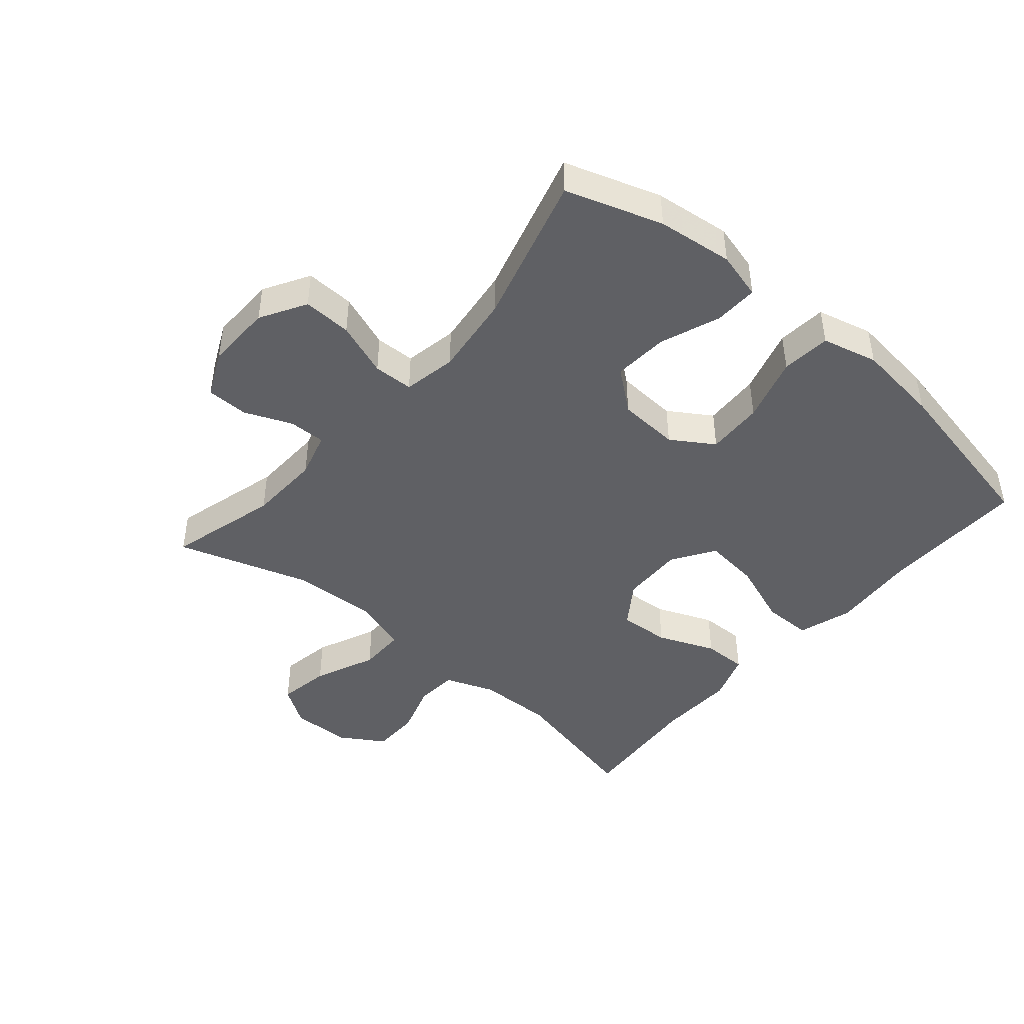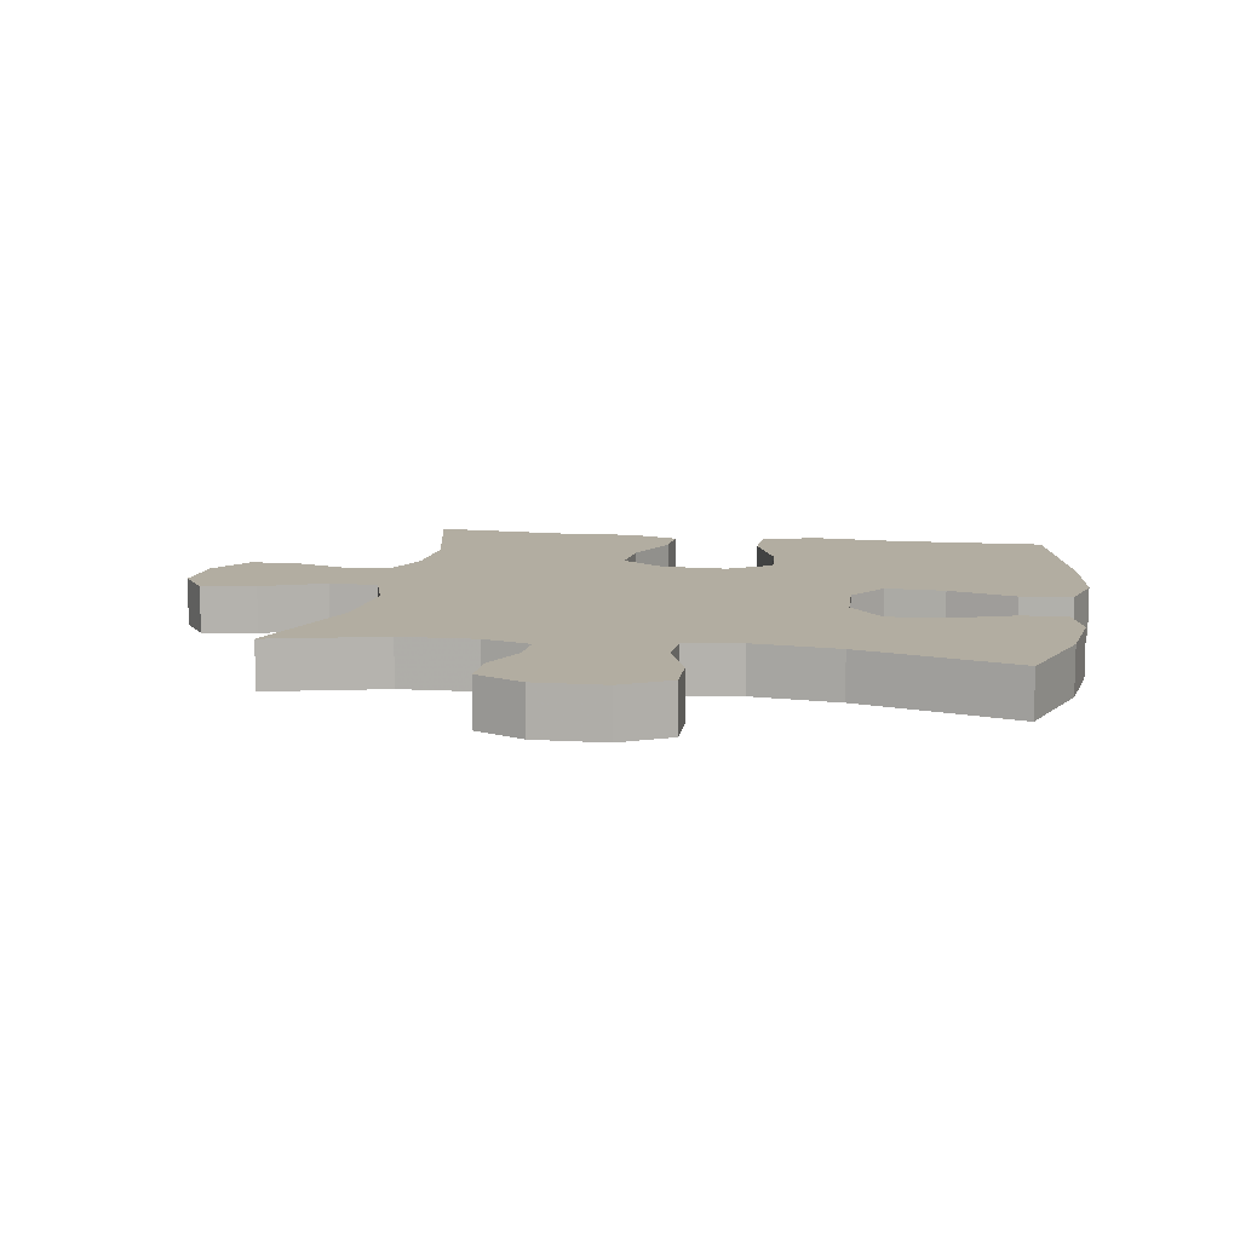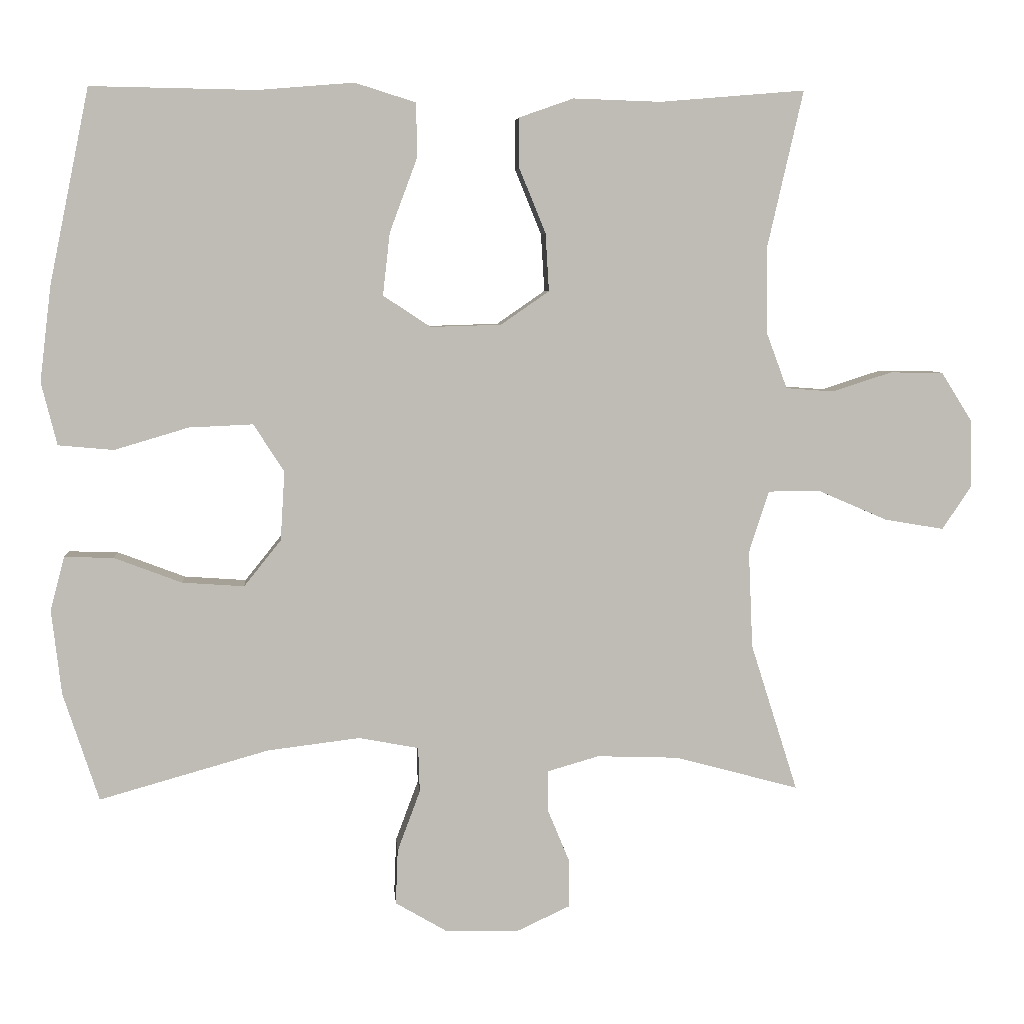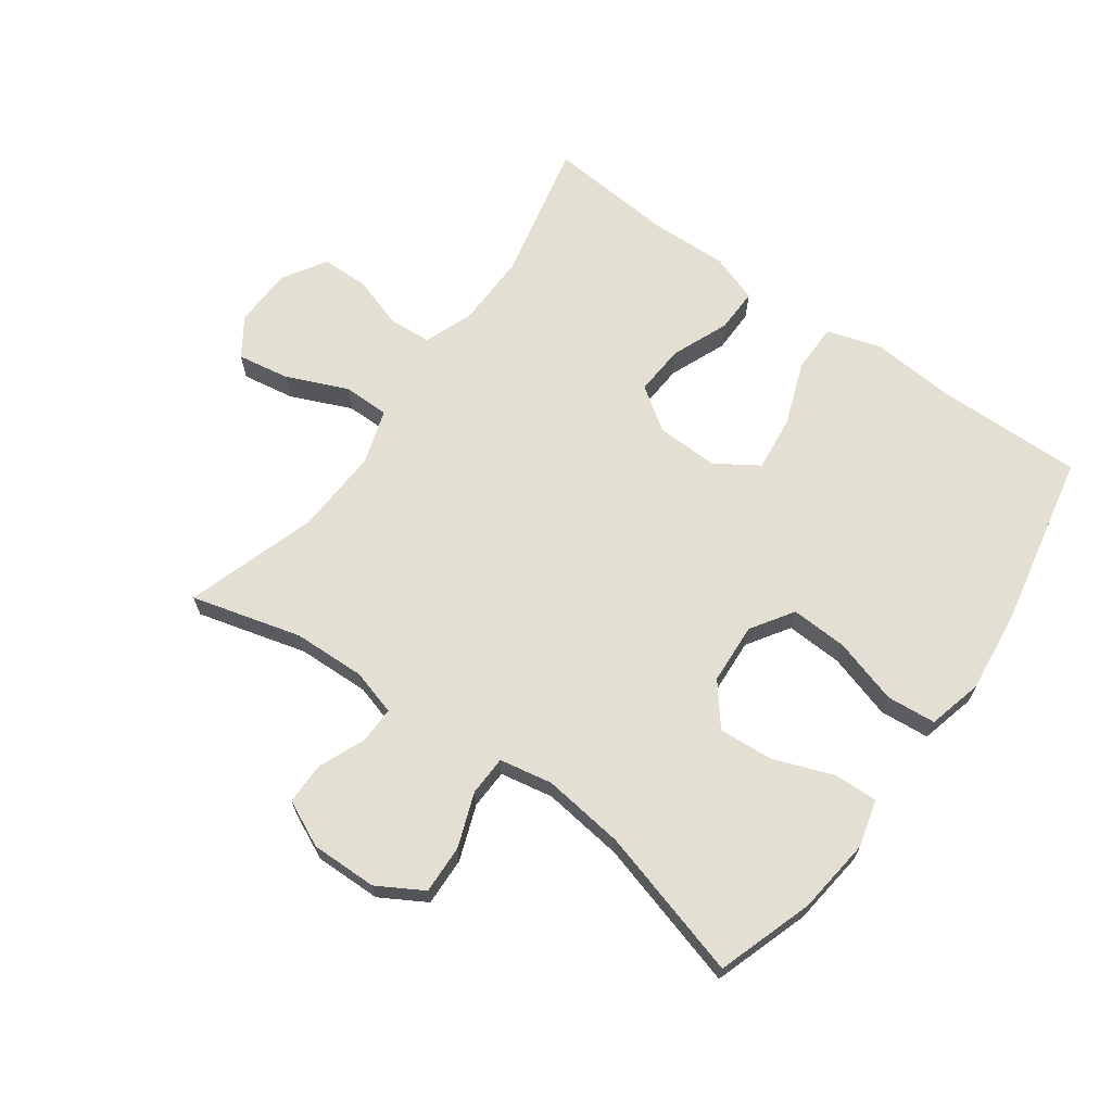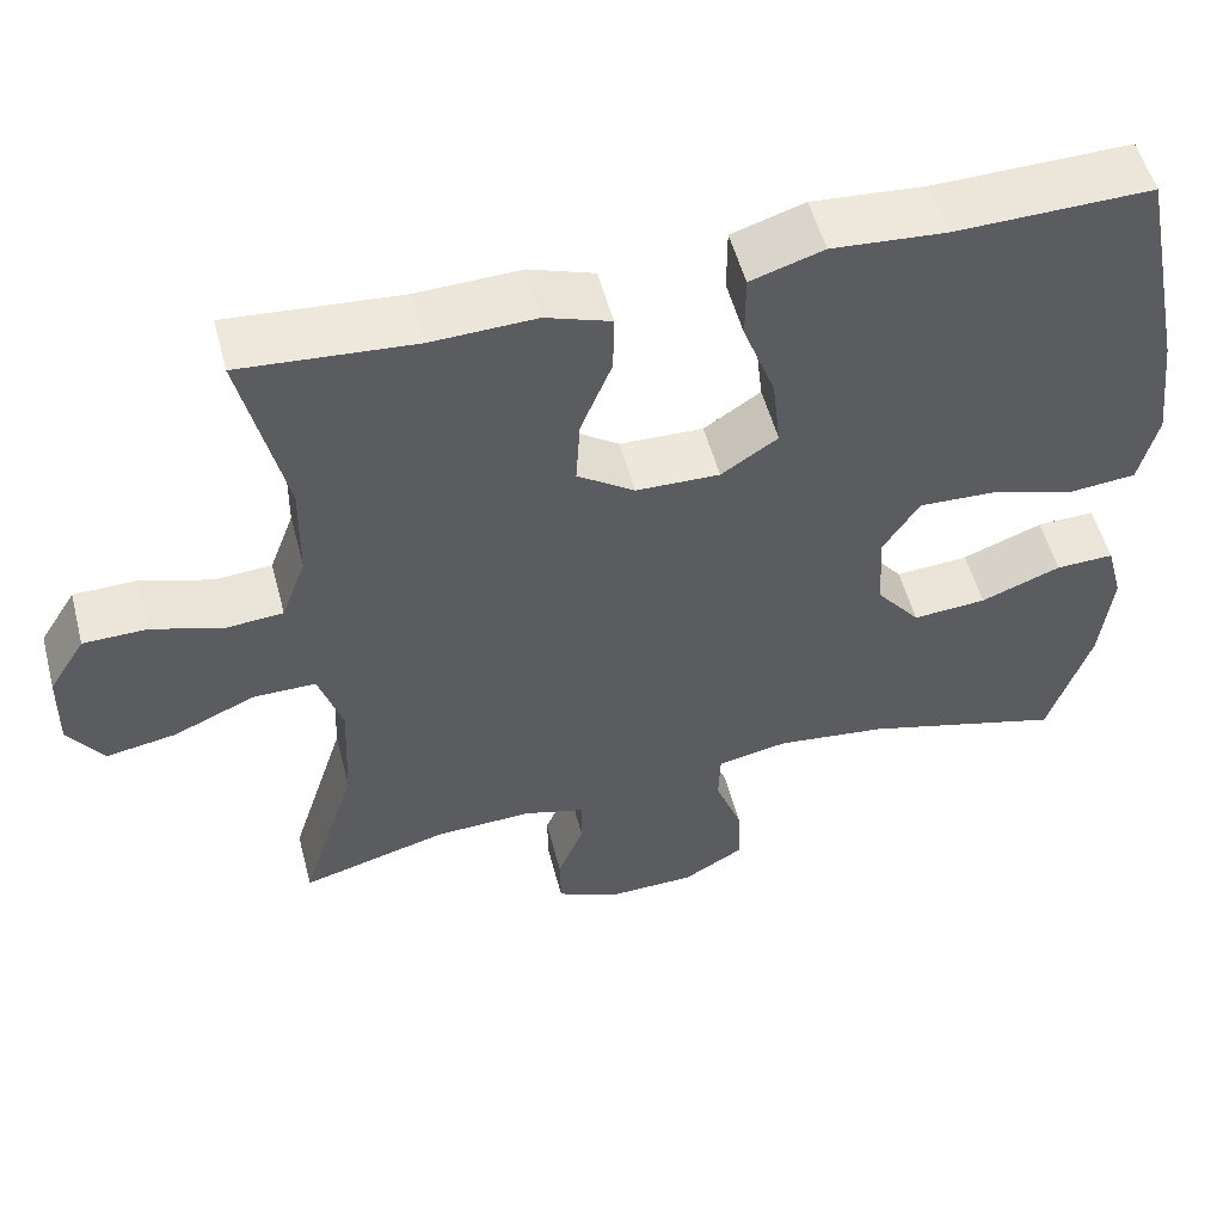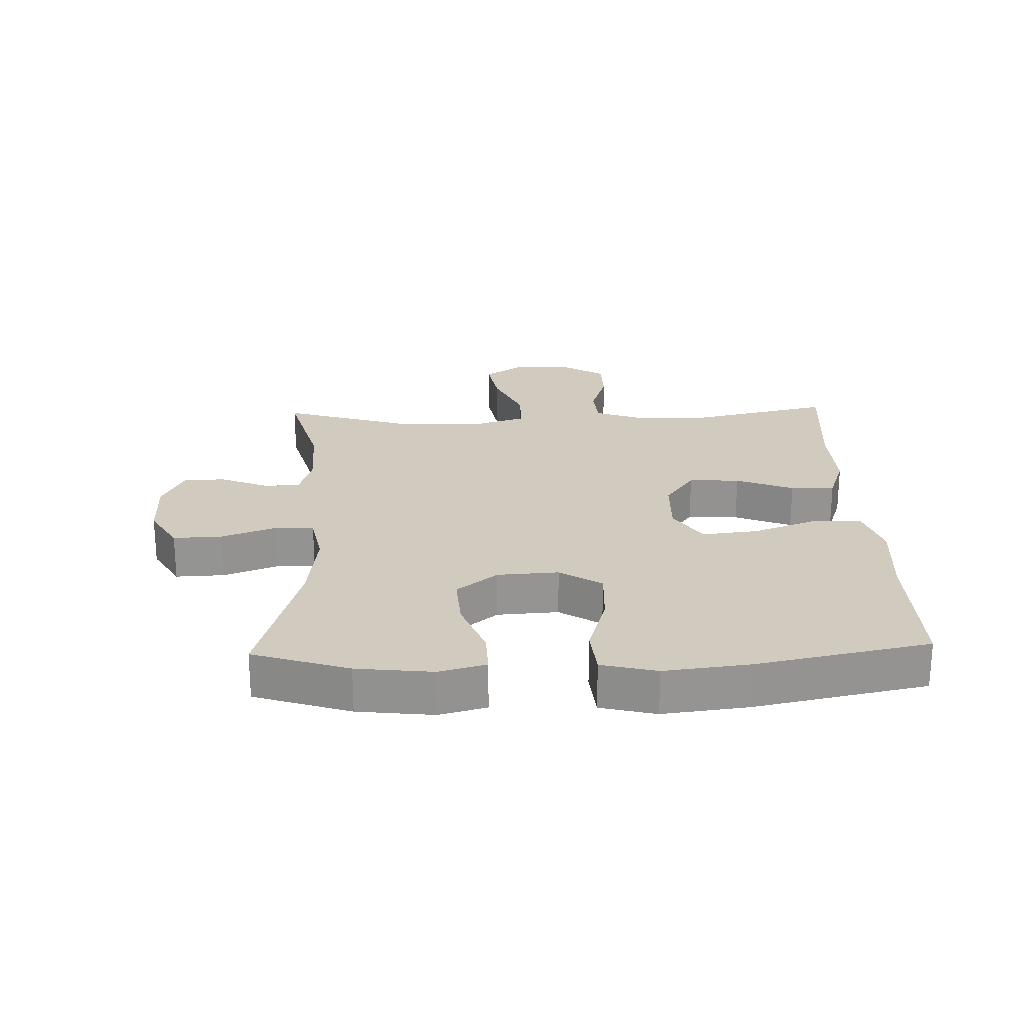
<metadata>
{"format":"obj","ext":"obj","renderer":"f3d","projection":"perspective","resolution":1024,"background":"white","views":[{"elev":-44.5,"azim":-130.5,"up":"+Y"},{"elev":10.5,"azim":-169.9,"up":"+Y"},{"elev":5.6,"azim":-4.6,"up":"+Z"},{"elev":66.8,"azim":-144.2,"up":"+Y"},{"elev":53.7,"azim":165.3,"up":"+Z"},{"elev":23.3,"azim":-91.9,"up":"+Y"}]}
</metadata>
<code>
v 0.5 0.07 -0.5
v 0.326 0.07 -0.453
v 0.211 0.07 -0.449
v 0.138 0.07 -0.47
v 0.139 0.07 -0.528
v 0.17 0.07 -0.603
v 0.169 0.07 -0.669
v 0.096 0.07 -0.703
v -0.009 0.07 -0.701
v -0.081 0.07 -0.659
v -0.078 0.07 -0.582
v -0.046 0.07 -0.496
v -0.048 0.07 -0.433
v -0.132 0.07 -0.417
v -0.262 0.07 -0.433
v -0.5 0.07 -0.5
v -0.55 0.07 -0.348
v -0.564 0.07 -0.228
v -0.544 0.07 -0.153
v -0.475 0.07 -0.155
v -0.38 0.07 -0.191
v -0.293 0.07 -0.197
v -0.241 0.07 -0.132
v -0.235 0.07 -0.035
v -0.278 0.07 0.032
v -0.368 0.07 0.028
v -0.472 0.07 -0.003
v -0.55 0.07 0.004
v -0.572 0.07 0.092
v -0.556 0.07 0.226
v -0.5 0.07 0.5
v -0.268 0.07 0.496
v -0.133 0.07 0.507
v -0.047 0.07 0.48
v -0.047 0.07 0.402
v -0.085 0.07 0.3
v -0.095 0.07 0.212
v -0.028 0.07 0.168
v 0.071 0.07 0.171
v 0.139 0.07 0.218
v 0.134 0.07 0.299
v 0.097 0.07 0.39
v 0.096 0.07 0.46
v 0.173 0.07 0.487
v 0.296 0.07 0.483
v 0.5 0.07 0.5
v 0.449 0.07 0.277
v 0.451 0.07 0.158
v 0.48 0.07 0.08
v 0.547 0.07 0.075
v 0.631 0.07 0.102
v 0.706 0.07 0.101
v 0.749 0.07 0.032
v 0.751 0.07 -0.063
v 0.71 0.07 -0.124
v 0.627 0.07 -0.11
v 0.53 0.07 -0.068
v 0.456 0.07 -0.068
v 0.428 0.07 -0.155
v 0.434 0.07 -0.292
v 0.5 0 -0.5
v 0.326 0 -0.453
v 0.211 0 -0.449
v 0.138 0 -0.47
v 0.139 0 -0.528
v 0.17 0 -0.603
v 0.169 0 -0.669
v 0.096 0 -0.703
v -0.009 0 -0.701
v -0.081 0 -0.659
v -0.078 0 -0.582
v -0.046 0 -0.496
v -0.048 0 -0.433
v -0.132 0 -0.417
v -0.262 0 -0.433
v -0.5 0 -0.5
v -0.55 0 -0.348
v -0.564 0 -0.228
v -0.544 0 -0.153
v -0.475 0 -0.155
v -0.38 0 -0.191
v -0.293 0 -0.197
v -0.241 0 -0.132
v -0.235 0 -0.035
v -0.278 0 0.032
v -0.368 0 0.028
v -0.472 0 -0.003
v -0.55 0 0.004
v -0.572 0 0.092
v -0.556 0 0.226
v -0.5 0 0.5
v -0.268 0 0.496
v -0.133 0 0.507
v -0.047 0 0.48
v -0.047 0 0.402
v -0.085 0 0.3
v -0.095 0 0.212
v -0.028 0 0.168
v 0.071 0 0.171
v 0.139 0 0.218
v 0.134 0 0.299
v 0.097 0 0.39
v 0.096 0 0.46
v 0.173 0 0.487
v 0.296 0 0.483
v 0.5 0 0.5
v 0.449 0 0.277
v 0.451 0 0.158
v 0.48 0 0.08
v 0.547 0 0.075
v 0.631 0 0.102
v 0.706 0 0.101
v 0.749 0 0.032
v 0.751 0 -0.063
v 0.71 0 -0.124
v 0.627 0 -0.11
v 0.53 0 -0.068
v 0.456 0 -0.068
v 0.428 0 -0.155
v 0.434 0 -0.292
f 54 55 56 57
f 54 57 58
f 53 54 58
f 50 51 52 53
f 49 50 53 58
f 48 49 58 59
f 45 46 47
f 45 47 48 59
f 41 42 43 44
f 40 41 44 45
f 33 34 35 36
f 32 33 36 37
f 31 32 37
f 30 31 37
f 29 30 37 38
f 26 27 28 29
f 25 26 29 38
f 18 19 20 21
f 18 21 22
f 15 16 17 18
f 14 15 18 22
f 13 14 22 23
f 9 10 11 12
f 9 12 13
f 8 9 13
f 5 6 7 8
f 4 5 8 13
f 3 4 13 23
f 60 1 2
f 40 45 59 60
f 39 40 60 2
f 24 25 38 39
f 23 24 39
f 2 3 23 39
f 117 116 115 114
f 118 117 114
f 118 114 113
f 113 112 111 110
f 118 113 110 109
f 119 118 109 108
f 107 106 105
f 119 108 107 105
f 104 103 102 101
f 105 104 101 100
f 96 95 94 93
f 97 96 93 92
f 97 92 91
f 97 91 90
f 98 97 90 89
f 89 88 87 86
f 98 89 86 85
f 81 80 79 78
f 82 81 78
f 78 77 76 75
f 82 78 75 74
f 83 82 74 73
f 72 71 70 69
f 73 72 69
f 73 69 68
f 68 67 66 65
f 73 68 65 64
f 83 73 64 63
f 62 61 120
f 120 119 105 100
f 62 120 100 99
f 99 98 85 84
f 99 84 83
f 99 83 63 62
f 1 61 62 2
f 2 62 63 3
f 3 63 64 4
f 4 64 65 5
f 5 65 66 6
f 6 66 67 7
f 7 67 68 8
f 8 68 69 9
f 9 69 70 10
f 10 70 71 11
f 11 71 72 12
f 12 72 73 13
f 13 73 74 14
f 14 74 75 15
f 15 75 76 16
f 16 76 77 17
f 17 77 78 18
f 18 78 79 19
f 19 79 80 20
f 20 80 81 21
f 21 81 82 22
f 22 82 83 23
f 23 83 84 24
f 24 84 85 25
f 25 85 86 26
f 26 86 87 27
f 27 87 88 28
f 28 88 89 29
f 29 89 90 30
f 30 90 91 31
f 31 91 92 32
f 32 92 93 33
f 33 93 94 34
f 34 94 95 35
f 35 95 96 36
f 36 96 97 37
f 37 97 98 38
f 38 98 99 39
f 39 99 100 40
f 40 100 101 41
f 41 101 102 42
f 42 102 103 43
f 43 103 104 44
f 44 104 105 45
f 45 105 106 46
f 46 106 107 47
f 47 107 108 48
f 48 108 109 49
f 49 109 110 50
f 50 110 111 51
f 51 111 112 52
f 52 112 113 53
f 53 113 114 54
f 54 114 115 55
f 55 115 116 56
f 56 116 117 57
f 57 117 118 58
f 58 118 119 59
f 59 119 120 60
f 60 120 61 1

</code>
